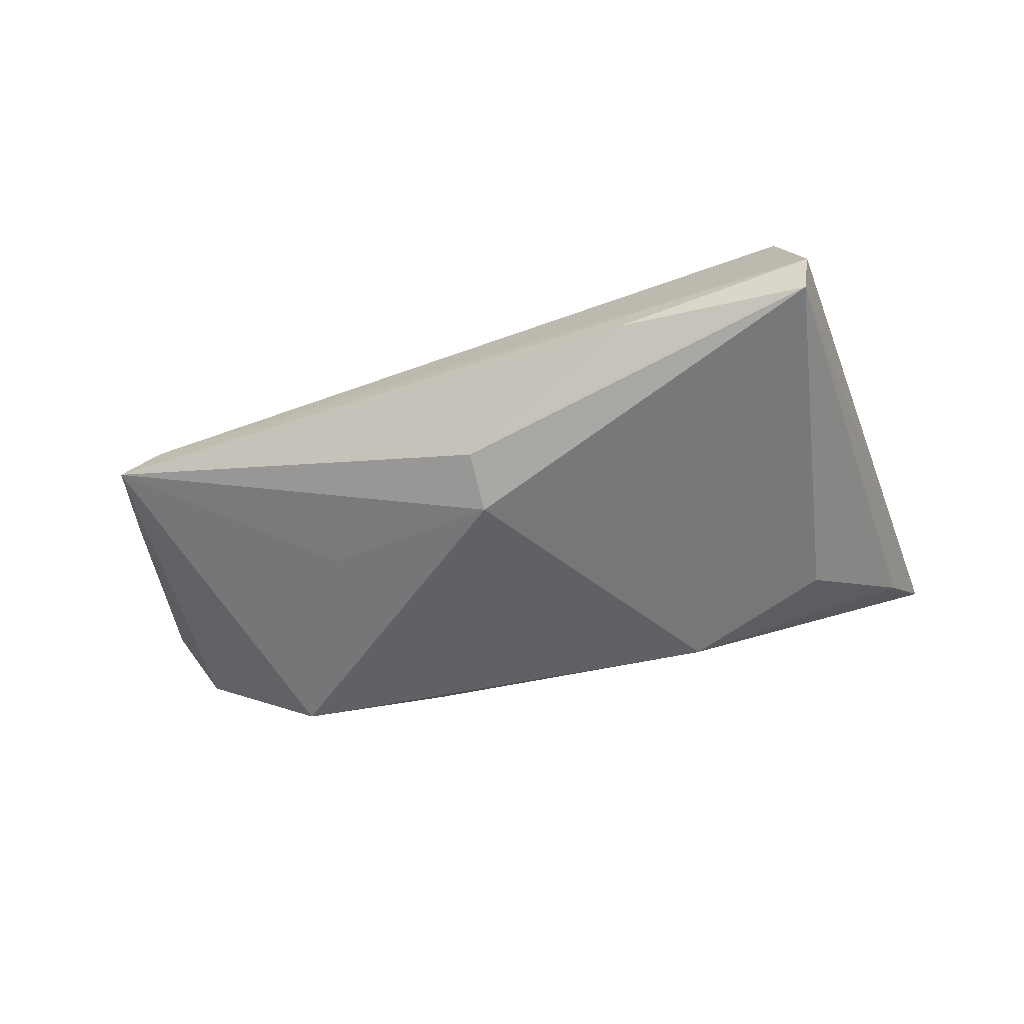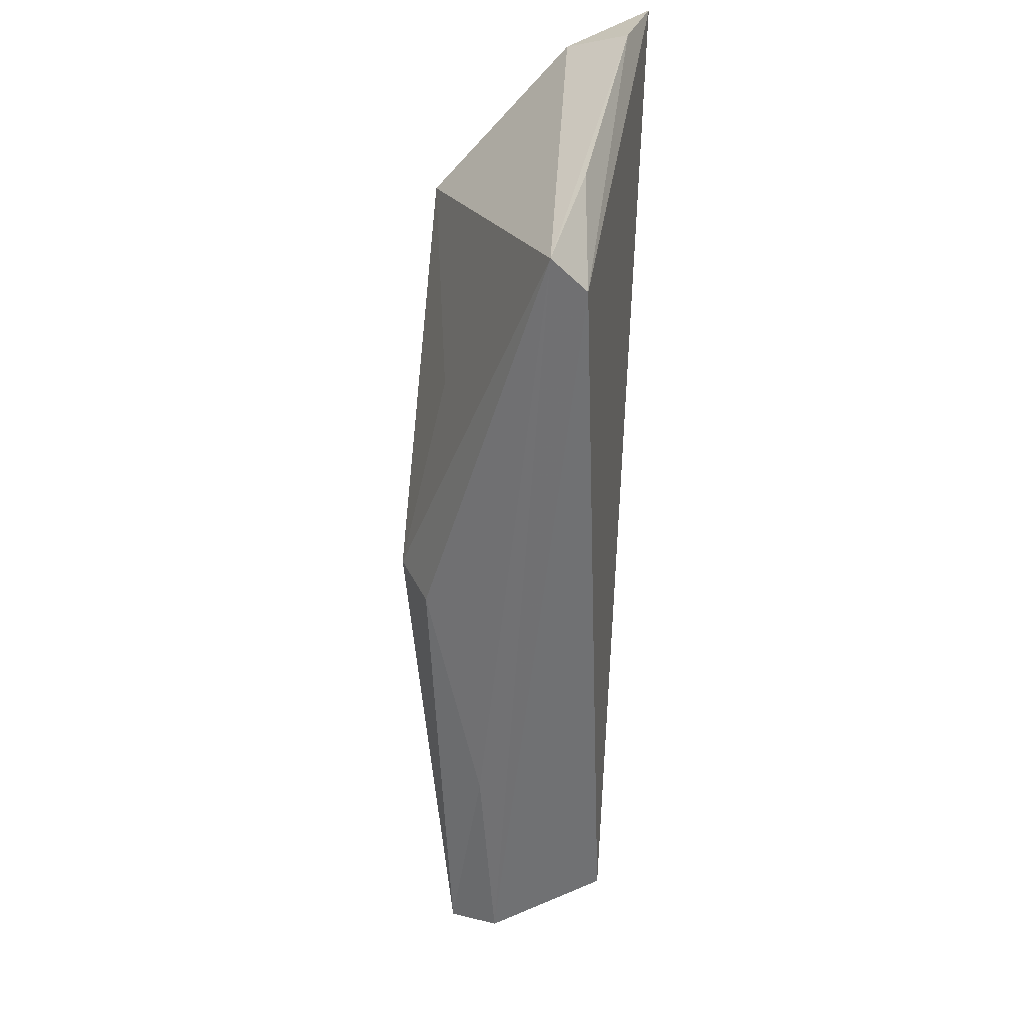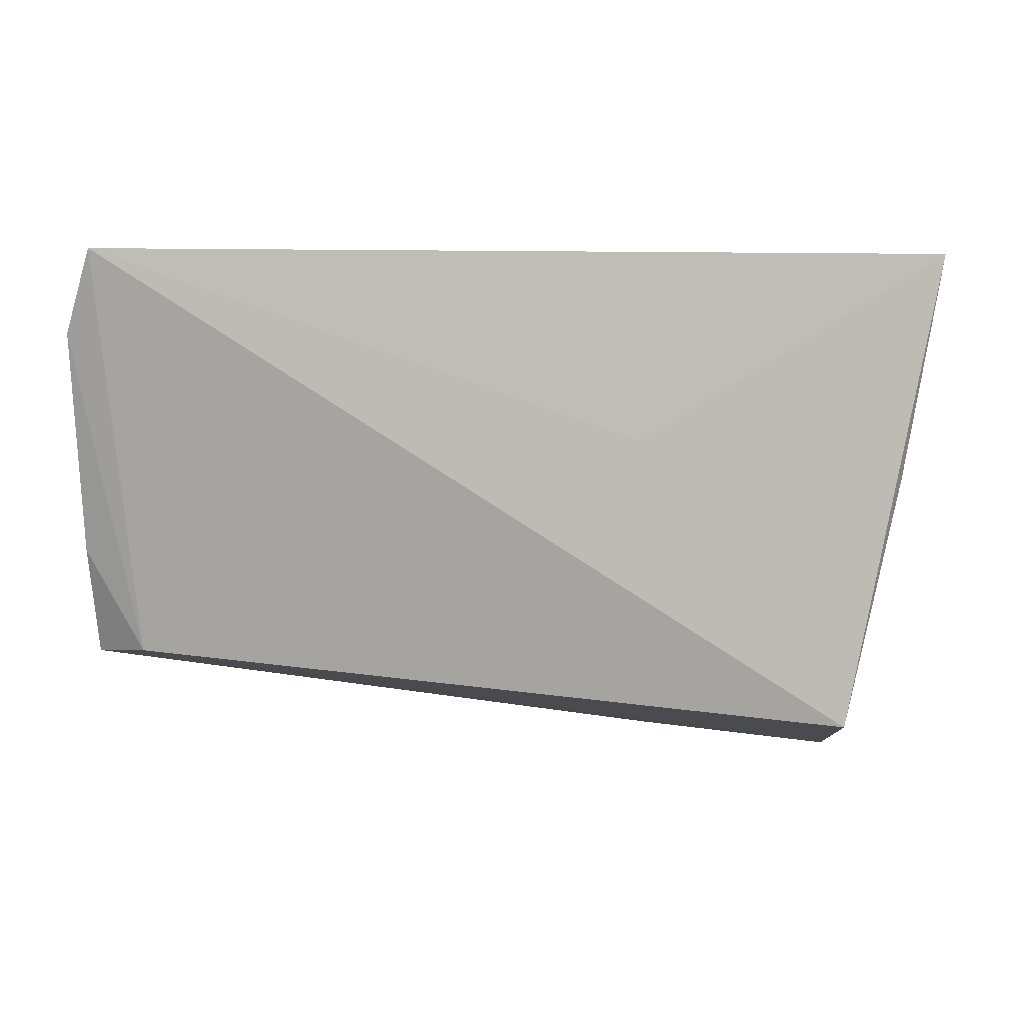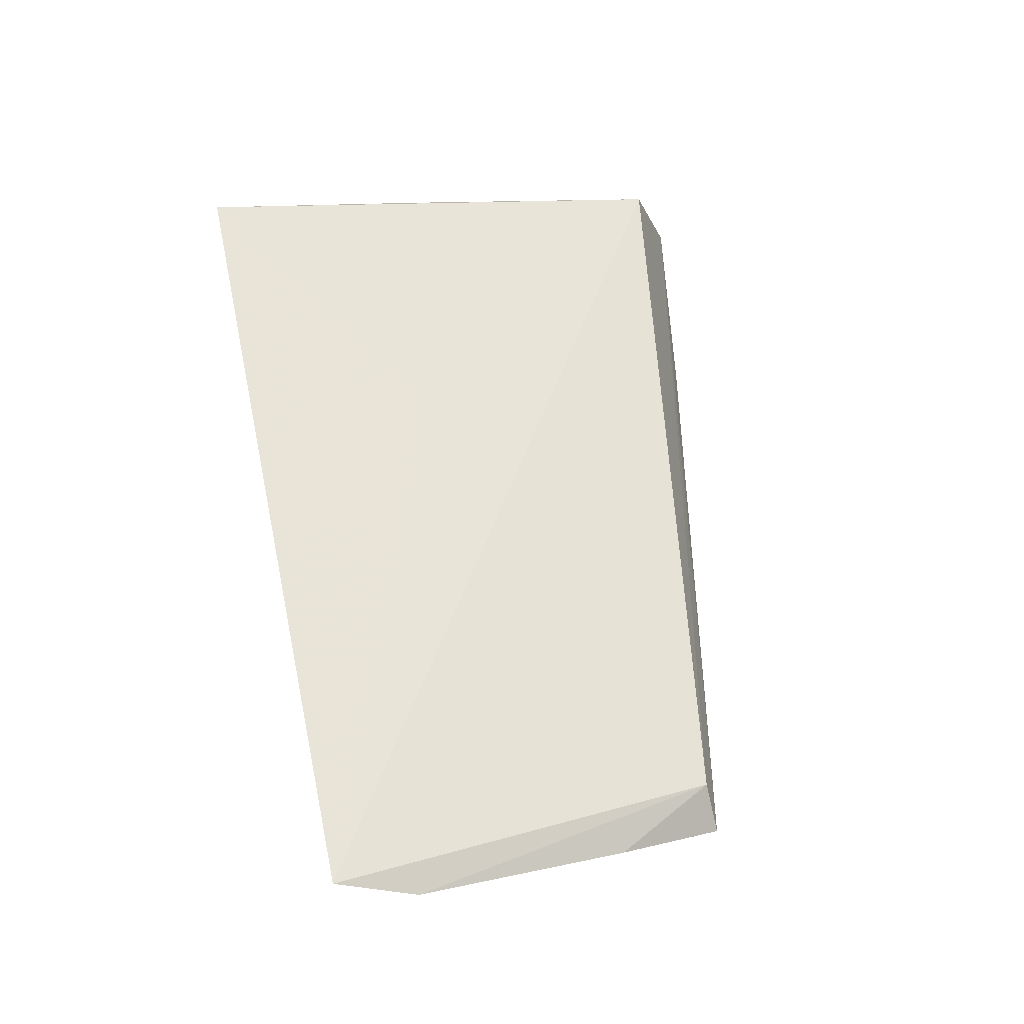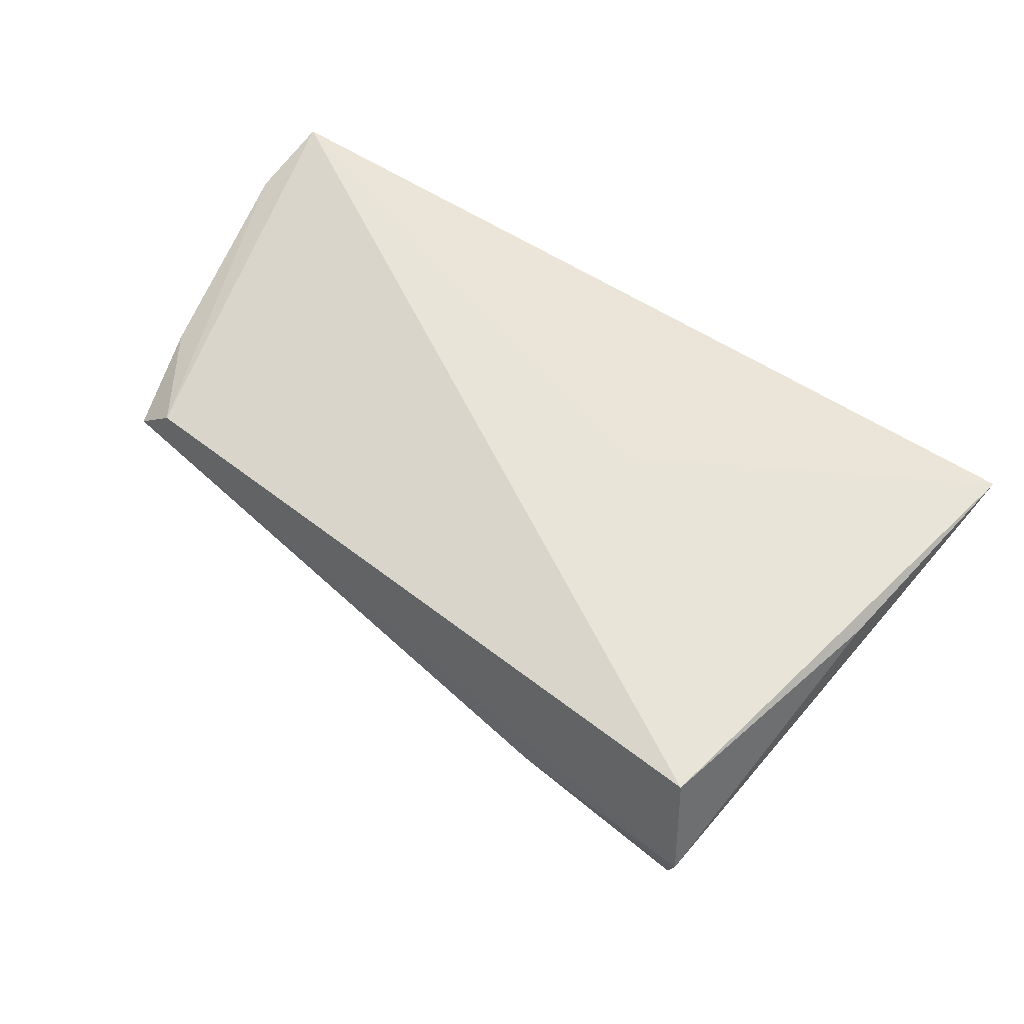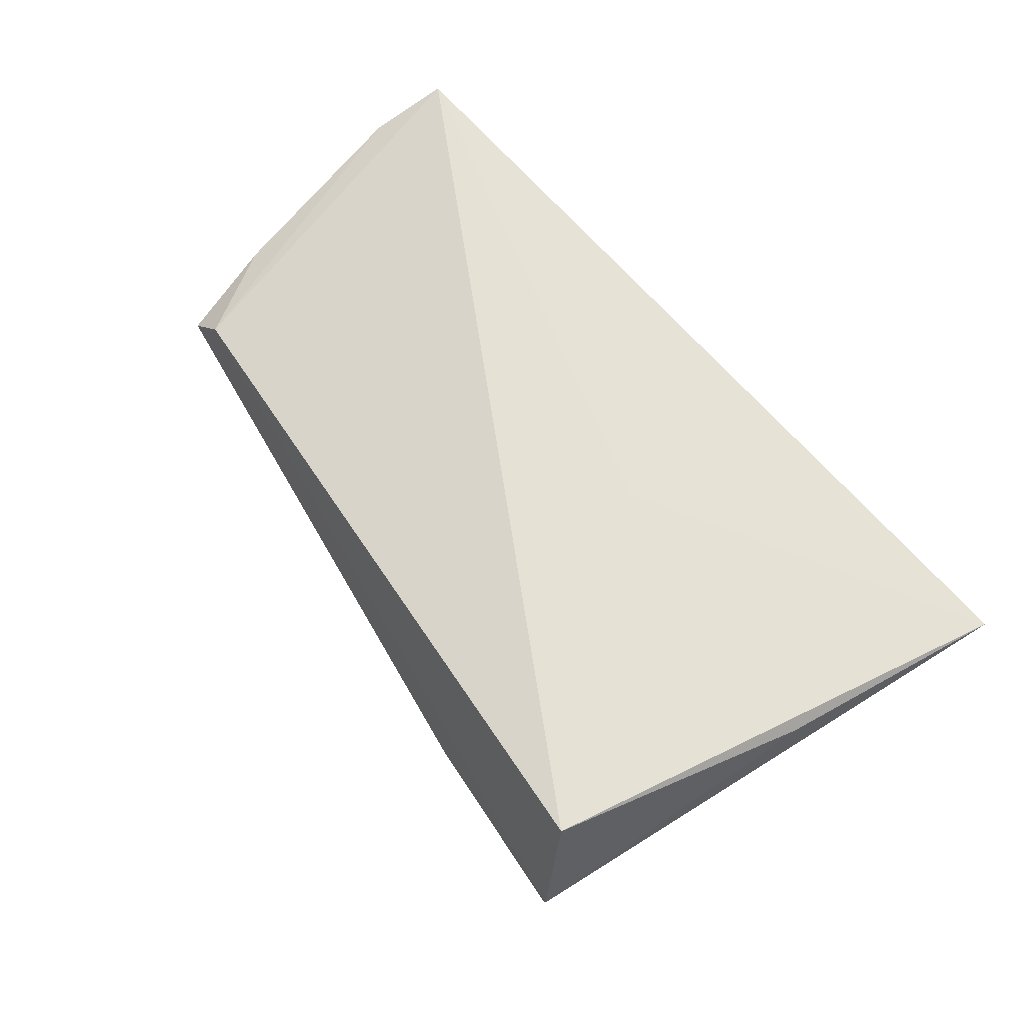
<metadata>
{"format":"obj","ext":"obj","renderer":"f3d","projection":"perspective","resolution":1024,"background":"white","views":[{"elev":-52.9,"azim":10.1,"up":"+Z"},{"elev":-45.3,"azim":-93.2,"up":"+Y"},{"elev":6.3,"azim":-16.8,"up":"+Y"},{"elev":57.9,"azim":-102.2,"up":"+Z"},{"elev":62.9,"azim":30.9,"up":"+Z"},{"elev":65.7,"azim":48.6,"up":"+Z"}]}
</metadata>
<code>
v 0.0394 0.01002 -0.009816
v 0.04293 -0.0379 -0.001676
v -0.05197 -0.01879 0.003842
v 0.03965 -0.0326 0.01228
v 0.01068 0.006338 0.01136
v -0.05552 0.02563 0.00211
v 0.05155 0.02286 0.001199
v -0.0607 0.02046 0.009009
v -0.003895 0.02928 0.004746
v 0.04193 -0.03713 -0.007392
v -0.05675 -0.01929 -0.0006664
v 0.05563 0.03043 0.007846
v -0.05857 -0.006117 0.00334
v -0.004957 -0.02238 -0.01275
v -0.00426 -0.01525 -0.01592
v 0.02681 0.03043 0.006453
v 0.04933 0.0002706 0.008662
v -0.02716 -0.006505 -0.01146
v -0.03717 0.02007 -0.01353
v 0.02121 0.01783 -0.01307
v -0.0171 0.02036 -0.01265
v 0.0176 -0.03398 -0.004858
v -0.05835 0.03043 0.01228
f 12 2 10
f 17 2 12
f 12 4 17
f 17 4 2
f 15 19 20
f 6 11 8
f 6 19 11
f 8 23 6
f 6 23 19
f 15 11 18
f 18 19 15
f 11 19 18
f 14 11 15
f 15 10 14
f 5 4 12
f 12 23 5
f 5 23 4
f 19 23 9
f 4 23 3
f 3 11 2
f 2 4 3
f 3 23 8
f 12 20 21
f 21 20 19
f 1 10 15
f 15 20 1
f 11 14 22
f 22 14 10
f 2 11 22
f 22 10 2
f 19 9 16
f 12 21 16
f 16 21 19
f 16 23 12
f 16 9 23
f 8 11 13
f 13 3 8
f 11 3 13
f 7 20 12
f 7 1 20
f 12 10 7
f 10 1 7

</code>
